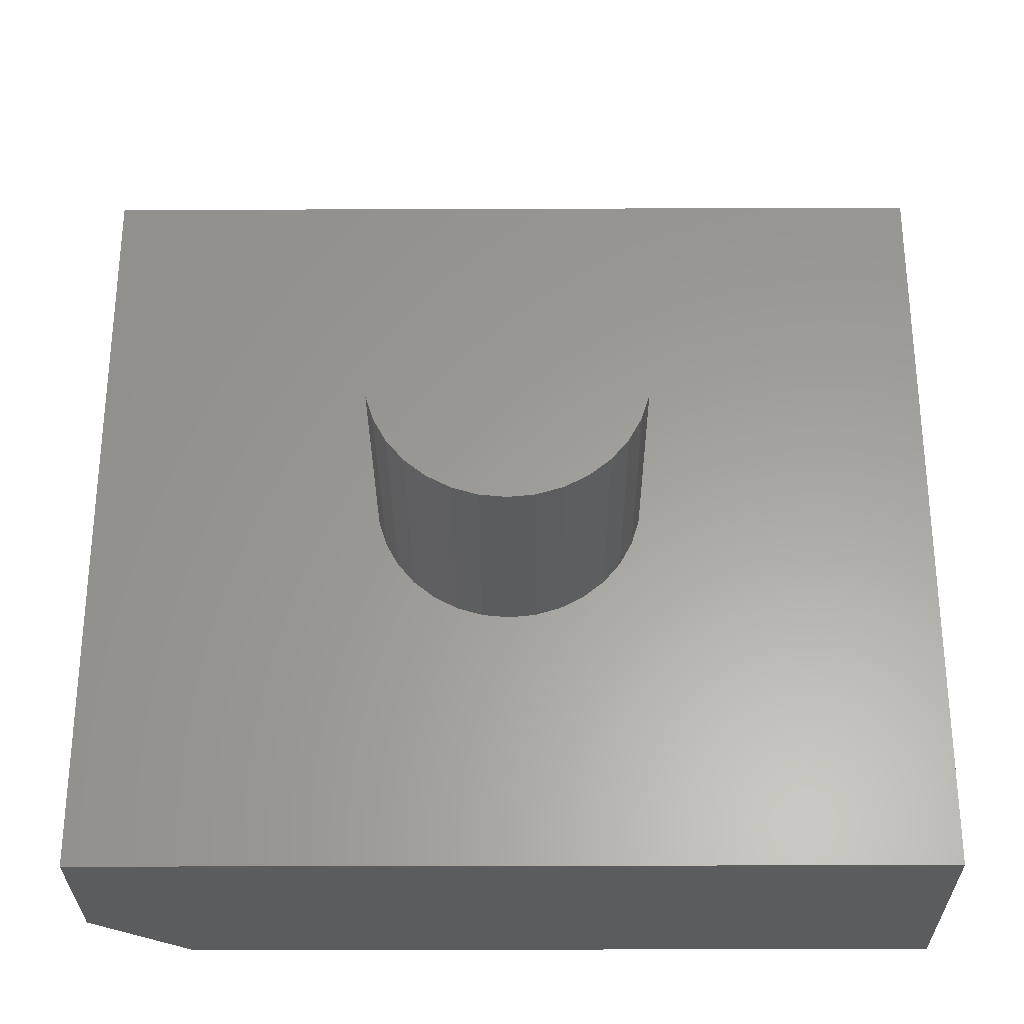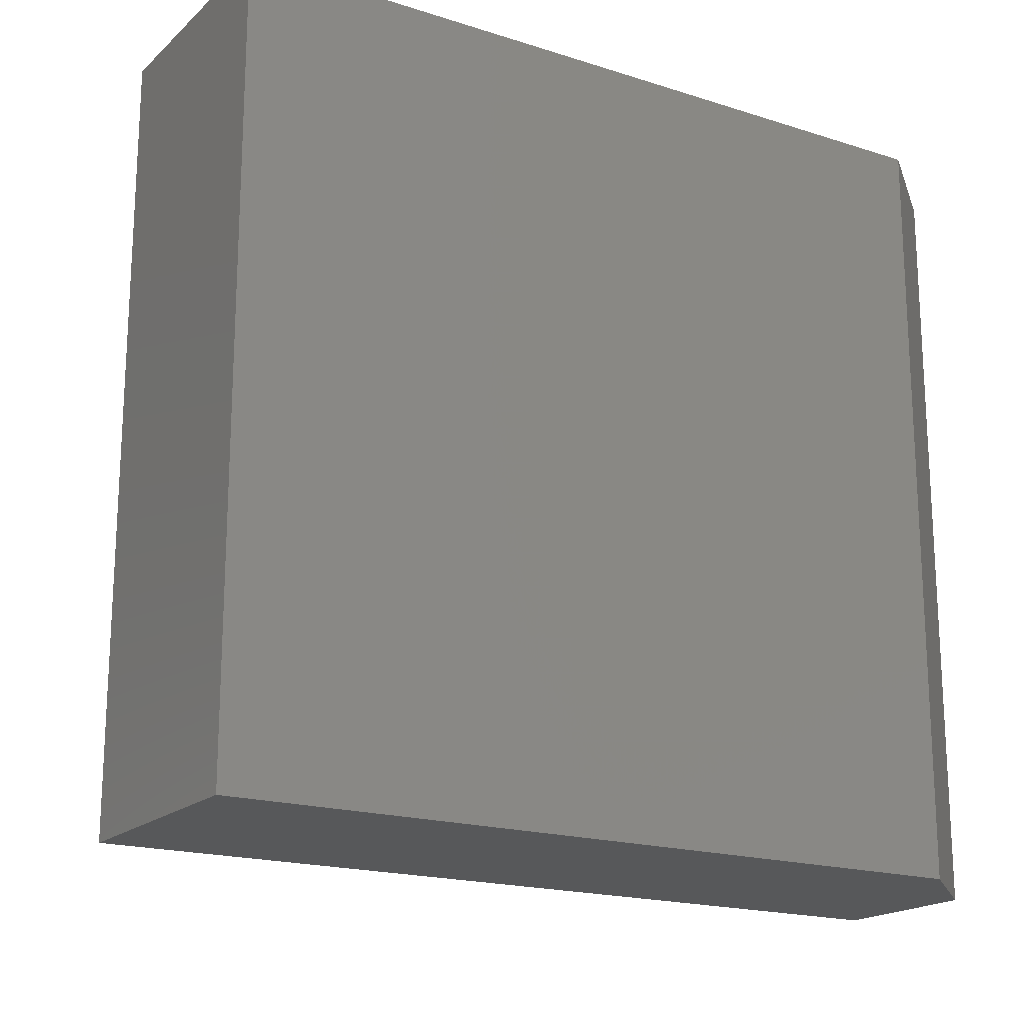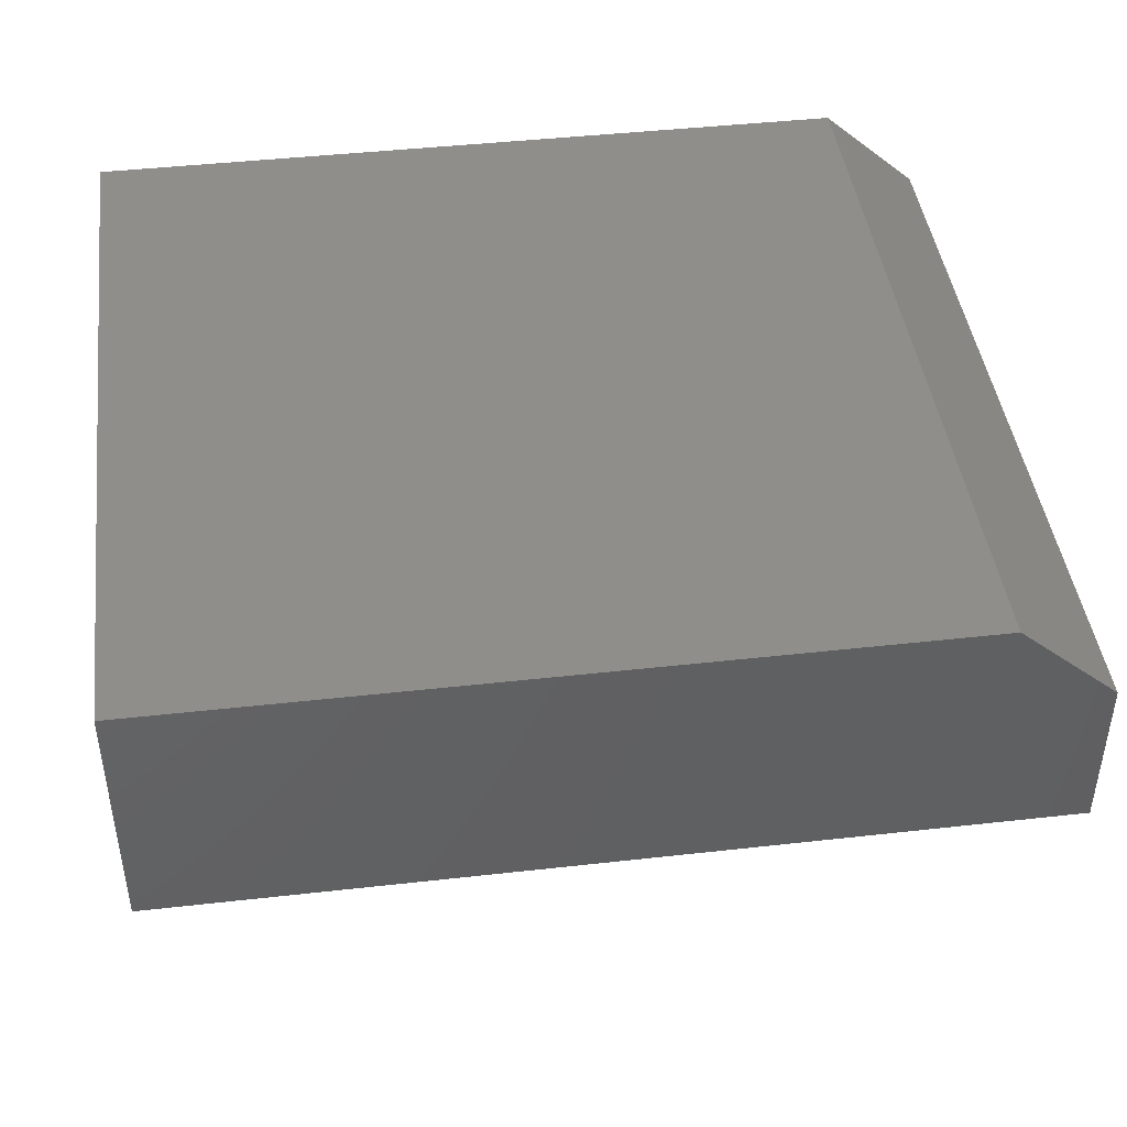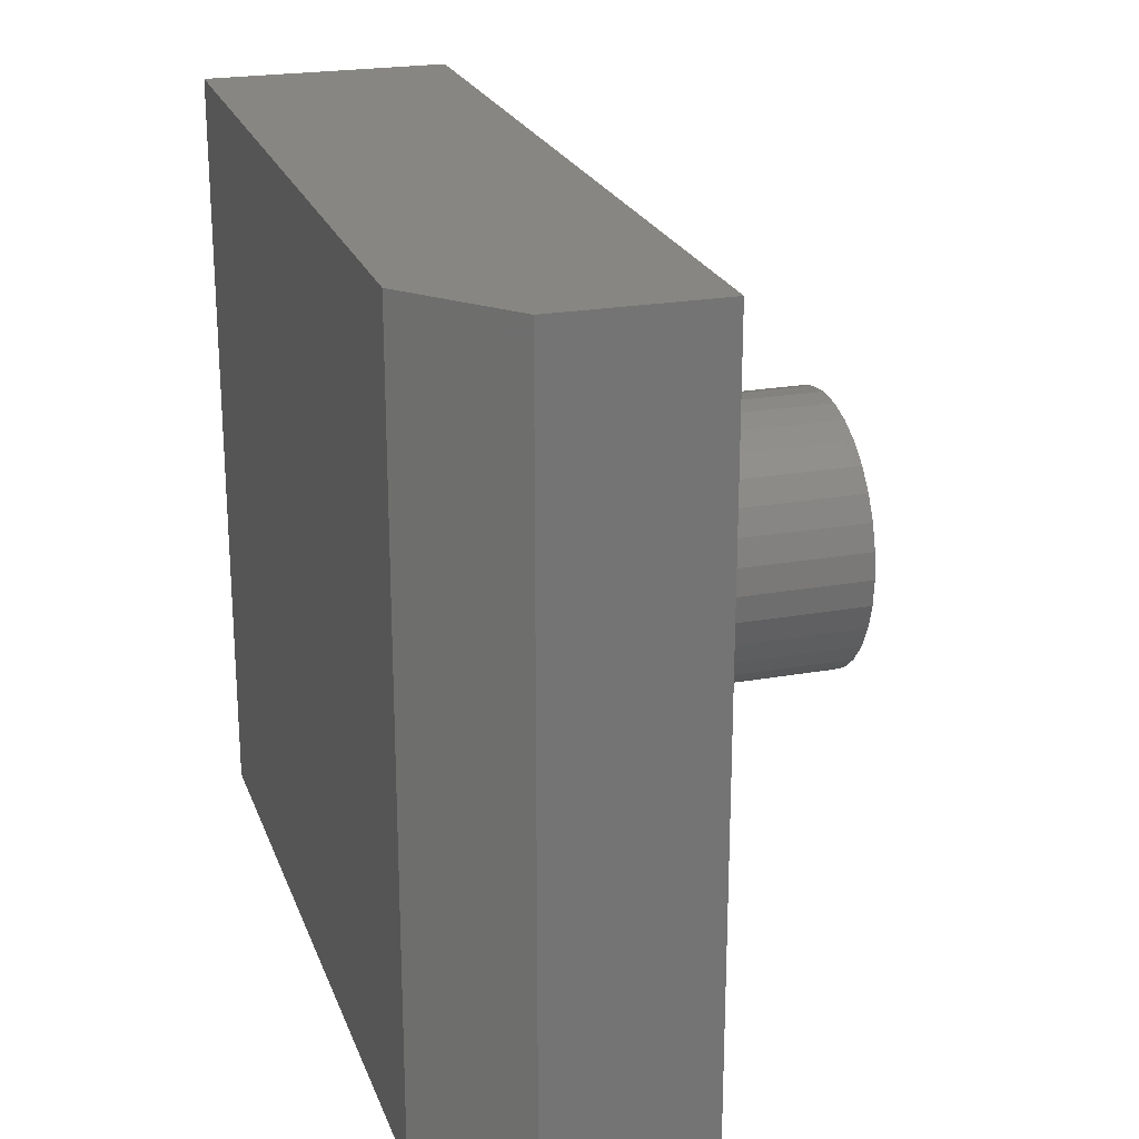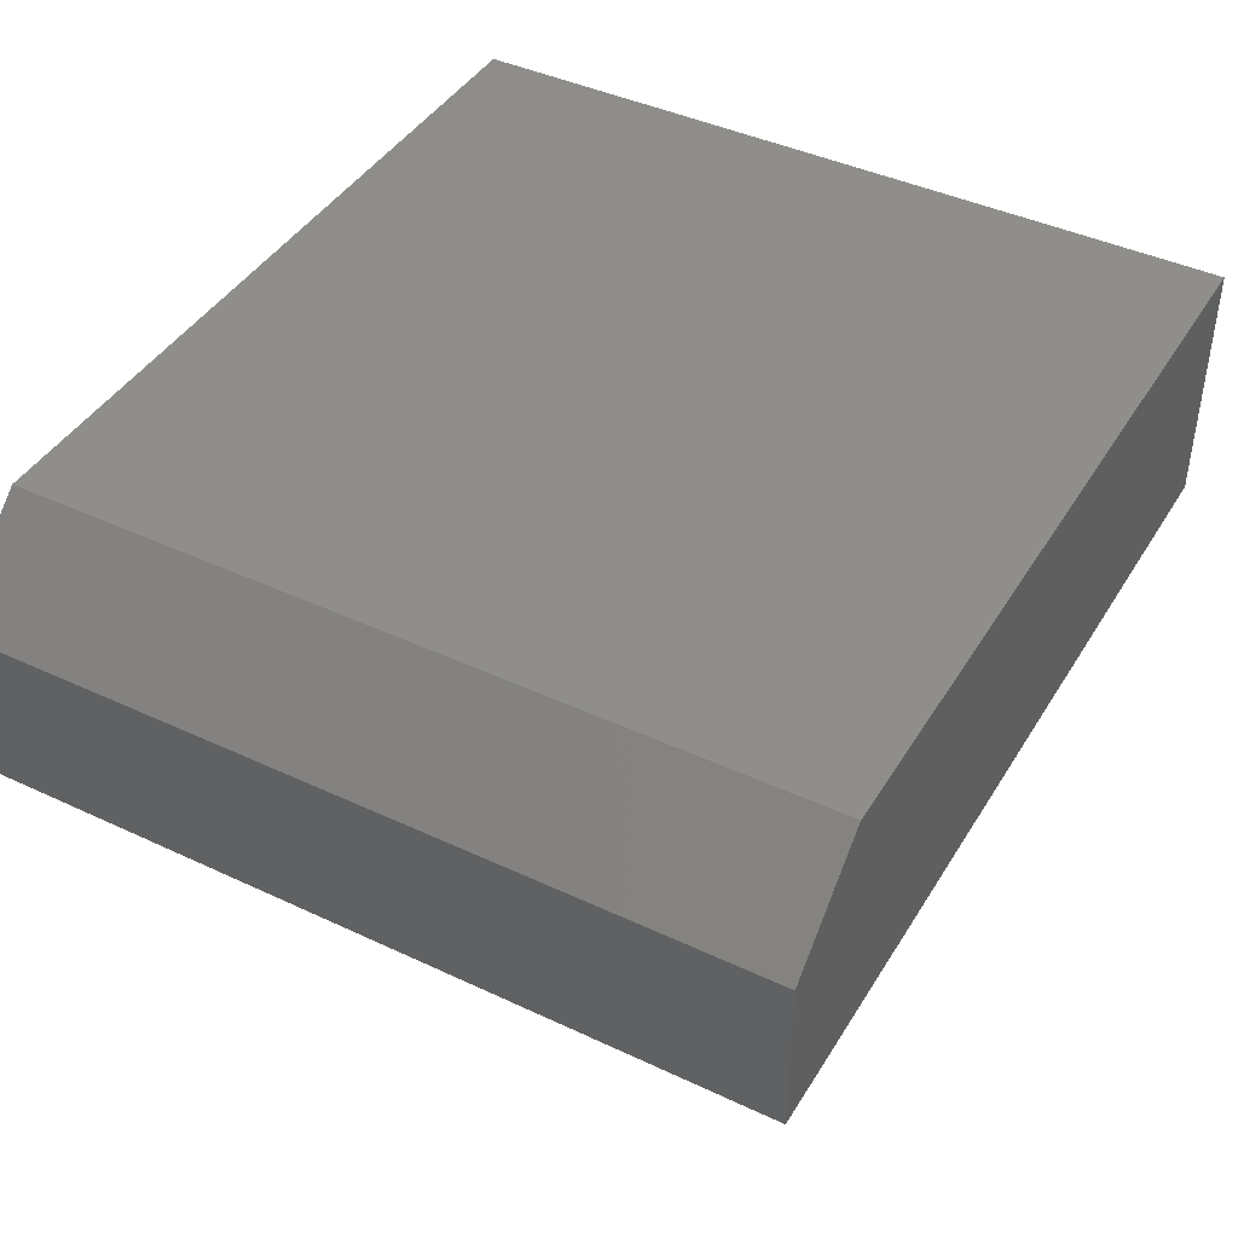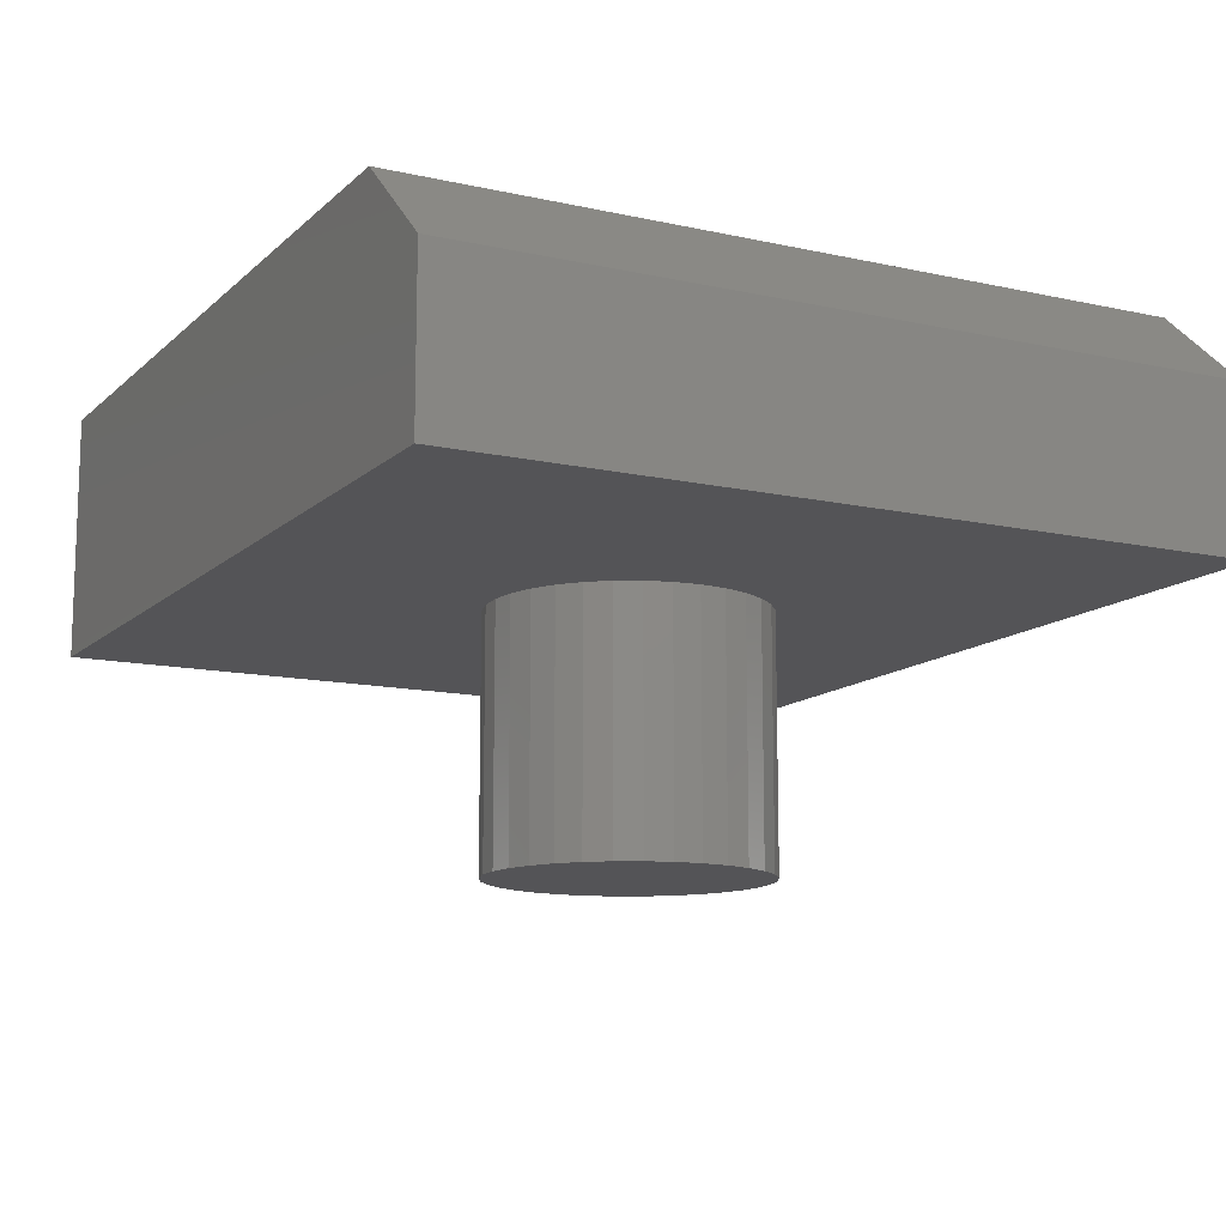
<metadata>
{"format":"stl","ext":"stl","renderer":"f3d","projection":"perspective","resolution":1024,"background":"white","views":[{"elev":-29.1,"azim":0.3,"up":"+Z"},{"elev":-18.5,"azim":148.4,"up":"+Z"},{"elev":43.9,"azim":172.5,"up":"+Y"},{"elev":22.5,"azim":-107.1,"up":"+Z"},{"elev":42.8,"azim":-60.8,"up":"+Y"},{"elev":-12.5,"azim":-117.6,"up":"+Y"}]}
</metadata>
<code>
# stl→obj: 74 verts, 144 faces
v -0.6484 -0.375 0.565
v -0.6484 -0.1328 0.565
v -0.6484 -0.375 -0.6094
v -0.6484 -0.1328 -0.6094
v 0.6641 -0.375 0.565
v 0.6641 2.761e-16 0.565
v -0.5 1.469e-16 0.565
v 0.6641 1.457e-16 -0.6094
v 0.6641 -0.375 -0.6094
v -0.5 1.648e-17 -0.6094
v -0.1881 -0.375 0.07918
v -0.169 -0.375 0.115
v -0.1433 -0.375 0.1463
v -0.1119 -0.375 0.172
v -0.07614 -0.375 0.1912
v -0.03732 -0.375 0.2029
v 0.003043 -0.375 0.2069
v 0.003043 -0.375 -0.2069
v -0.03732 -0.375 -0.2029
v -0.07614 -0.375 -0.1912
v -0.1119 -0.375 -0.172
v -0.1433 -0.375 -0.1463
v -0.169 -0.375 -0.115
v -0.1881 -0.375 -0.07918
v -0.1999 -0.375 -0.04037
v -0.2039 -0.375 2.012e-17
v -0.1999 -0.375 0.04037
v 0.1942 -0.375 0.07918
v 0.206 -0.375 0.04037
v 0.21 -0.375 -3.056e-17
v 0.206 -0.375 -0.04037
v 0.1942 -0.375 -0.07918
v 0.1751 -0.375 -0.115
v 0.1493 -0.375 -0.1463
v 0.118 -0.375 -0.172
v 0.08222 -0.375 -0.1912
v 0.04341 -0.375 -0.2029
v 0.04341 -0.375 0.2029
v 0.08222 -0.375 0.1912
v 0.118 -0.375 0.172
v 0.1493 -0.375 0.1463
v 0.1751 -0.375 0.115
v -0.2039 -0.75 2.012e-17
v -0.1999 -0.75 0.04037
v -0.1881 -0.75 0.07918
v -0.169 -0.75 0.115
v -0.1433 -0.75 0.1463
v -0.1119 -0.75 0.172
v -0.07614 -0.75 0.1912
v -0.03732 -0.75 0.2029
v 0.003043 -0.75 0.2069
v 0.04341 -0.75 0.2029
v 0.08222 -0.75 0.1912
v 0.118 -0.75 0.172
v 0.1493 -0.75 0.1463
v 0.1751 -0.75 0.115
v 0.1942 -0.75 0.07918
v 0.206 -0.75 0.04037
v 0.21 -0.75 -3.056e-17
v 0.206 -0.75 -0.04037
v 0.1942 -0.75 -0.07918
v 0.1751 -0.75 -0.115
v 0.1493 -0.75 -0.1463
v 0.118 -0.75 -0.172
v 0.08222 -0.75 -0.1912
v 0.04341 -0.75 -0.2029
v 0.003043 -0.75 -0.2069
v -0.03732 -0.75 -0.2029
v -0.07614 -0.75 -0.1912
v -0.1119 -0.75 -0.172
v -0.1433 -0.75 -0.1463
v -0.169 -0.75 -0.115
v -0.1881 -0.75 -0.07918
v -0.1999 -0.75 -0.04037
f 1 2 3
f 3 2 4
f 5 6 1
f 1 6 7
f 1 7 2
f 8 9 10
f 10 9 3
f 10 3 4
f 10 7 8
f 8 7 6
f 2 7 4
f 4 7 10
f 1 3 11
f 1 11 12
f 1 12 13
f 1 13 14
f 1 14 15
f 1 15 16
f 1 16 17
f 1 17 5
f 3 9 18
f 3 18 19
f 3 19 20
f 3 20 21
f 3 21 22
f 3 22 23
f 3 23 24
f 3 24 25
f 3 25 26
f 3 26 27
f 3 27 11
f 9 28 29
f 9 29 30
f 9 30 31
f 9 31 32
f 9 32 33
f 9 33 34
f 9 34 35
f 9 35 36
f 9 36 37
f 9 37 18
f 5 17 38
f 5 38 39
f 5 39 40
f 5 40 41
f 5 41 42
f 5 42 28
f 5 28 9
f 26 43 27
f 27 43 44
f 27 44 11
f 11 44 45
f 11 45 12
f 12 45 46
f 12 46 13
f 13 46 47
f 13 47 14
f 14 47 48
f 14 48 15
f 15 48 49
f 15 49 16
f 16 49 50
f 16 50 17
f 17 50 51
f 17 51 38
f 38 51 52
f 38 52 39
f 39 52 53
f 39 53 40
f 40 53 54
f 40 54 41
f 41 54 55
f 41 55 42
f 42 55 56
f 42 56 28
f 28 56 57
f 28 57 29
f 29 57 58
f 29 58 30
f 30 58 59
f 30 59 31
f 31 59 60
f 31 60 32
f 32 60 61
f 32 61 33
f 33 61 62
f 33 62 34
f 34 62 63
f 34 63 35
f 35 63 64
f 35 64 36
f 36 64 65
f 36 65 37
f 37 65 66
f 37 66 18
f 18 66 67
f 18 67 19
f 19 67 68
f 19 68 20
f 20 68 69
f 20 69 21
f 21 69 70
f 21 70 22
f 22 70 71
f 22 71 23
f 23 71 72
f 23 72 24
f 24 72 73
f 24 73 25
f 25 73 74
f 25 74 26
f 26 74 43
f 9 8 5
f 5 8 6
f 50 52 51
f 52 50 49
f 52 49 53
f 65 68 66
f 66 68 67
f 53 49 54
f 54 49 48
f 54 48 55
f 55 48 47
f 55 47 56
f 56 47 46
f 56 46 57
f 57 46 45
f 57 45 58
f 58 45 44
f 58 44 59
f 59 44 43
f 59 43 60
f 60 43 74
f 60 74 61
f 61 74 73
f 61 73 62
f 62 73 72
f 62 72 63
f 63 72 71
f 63 71 64
f 64 71 70
f 64 70 65
f 65 70 69
f 65 69 68

</code>
